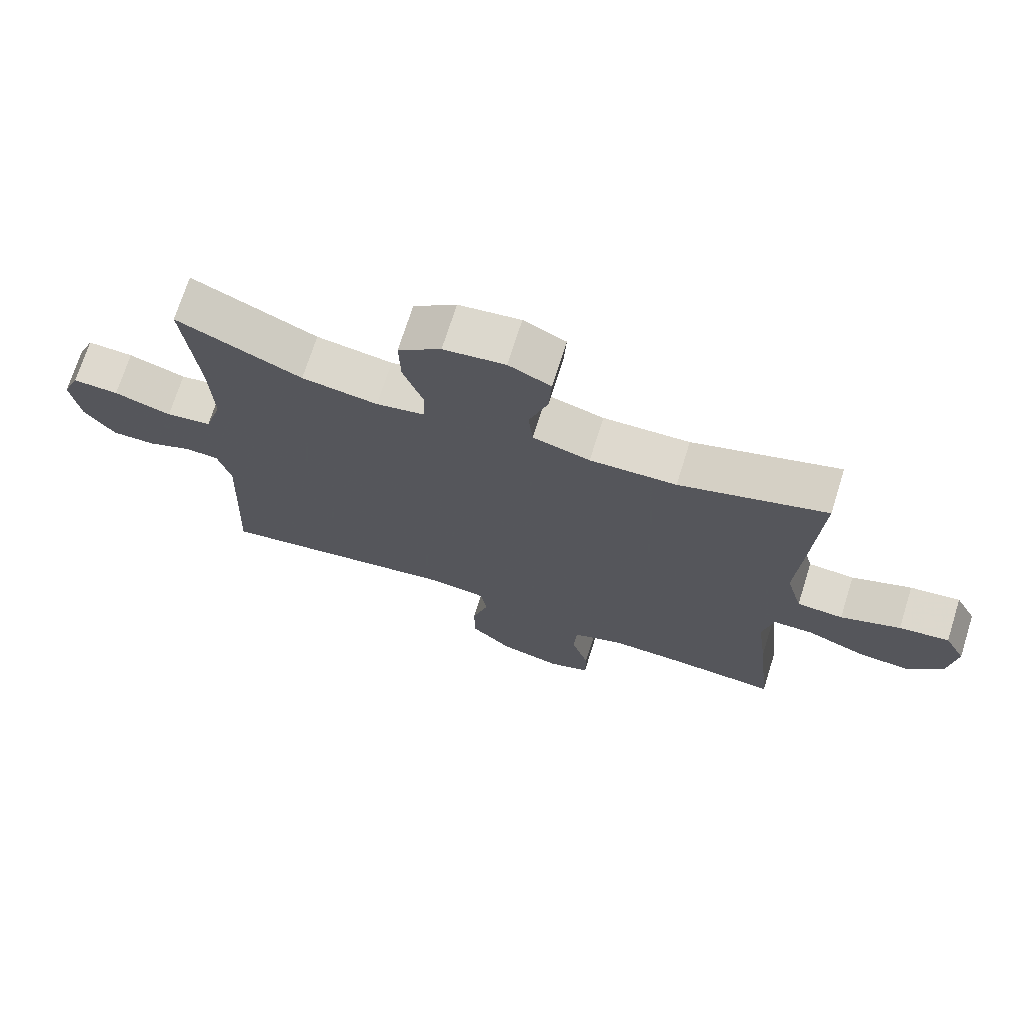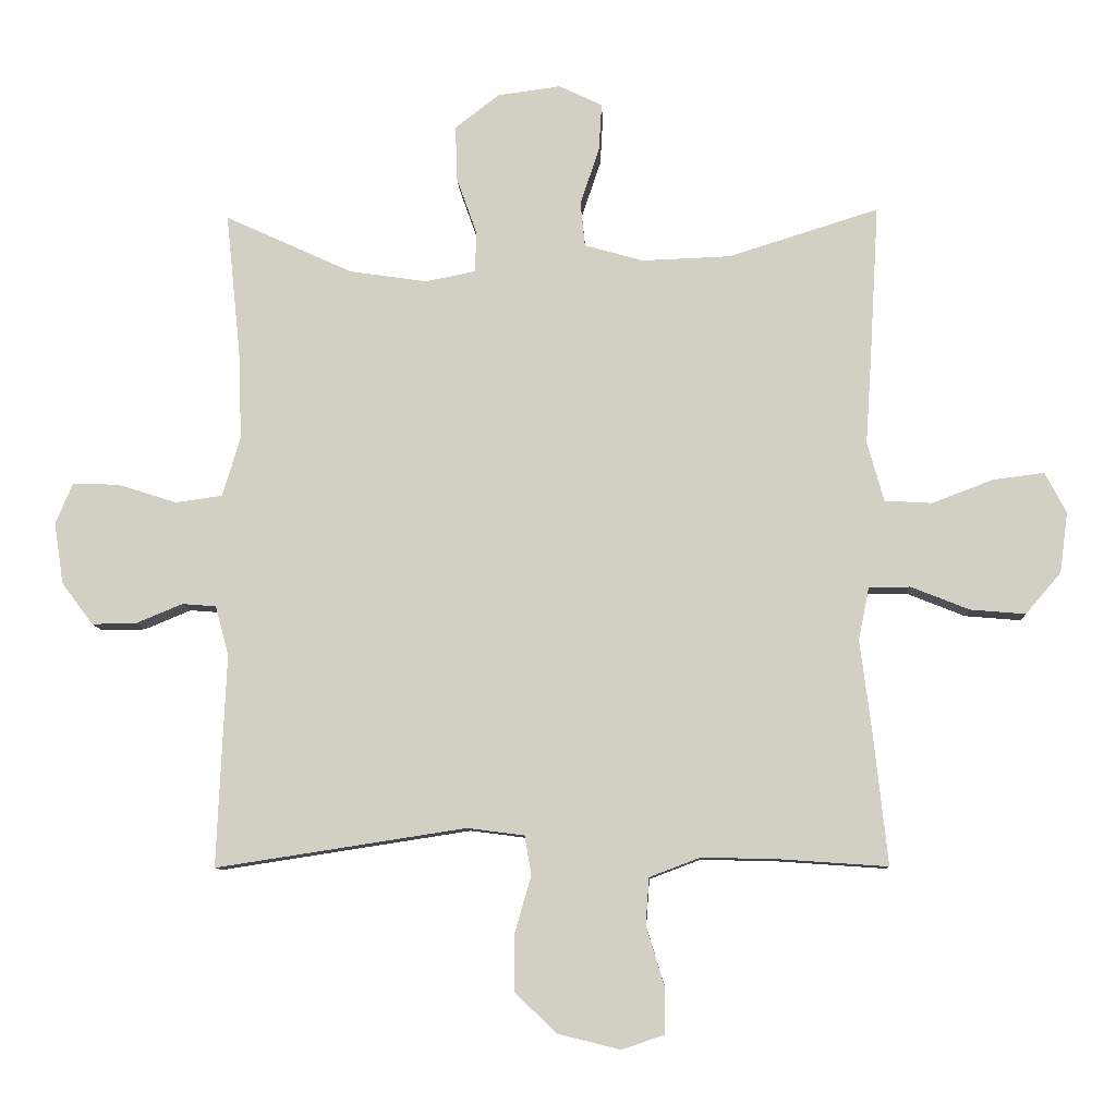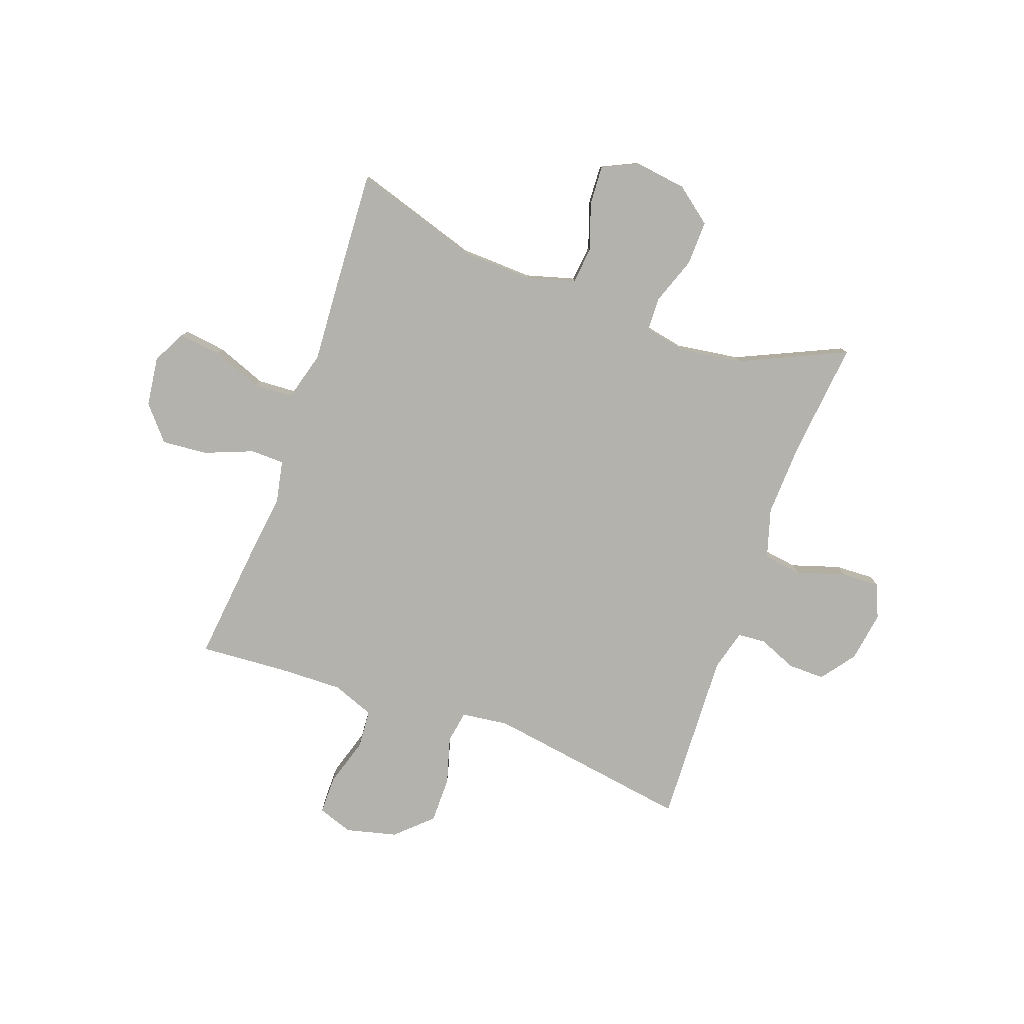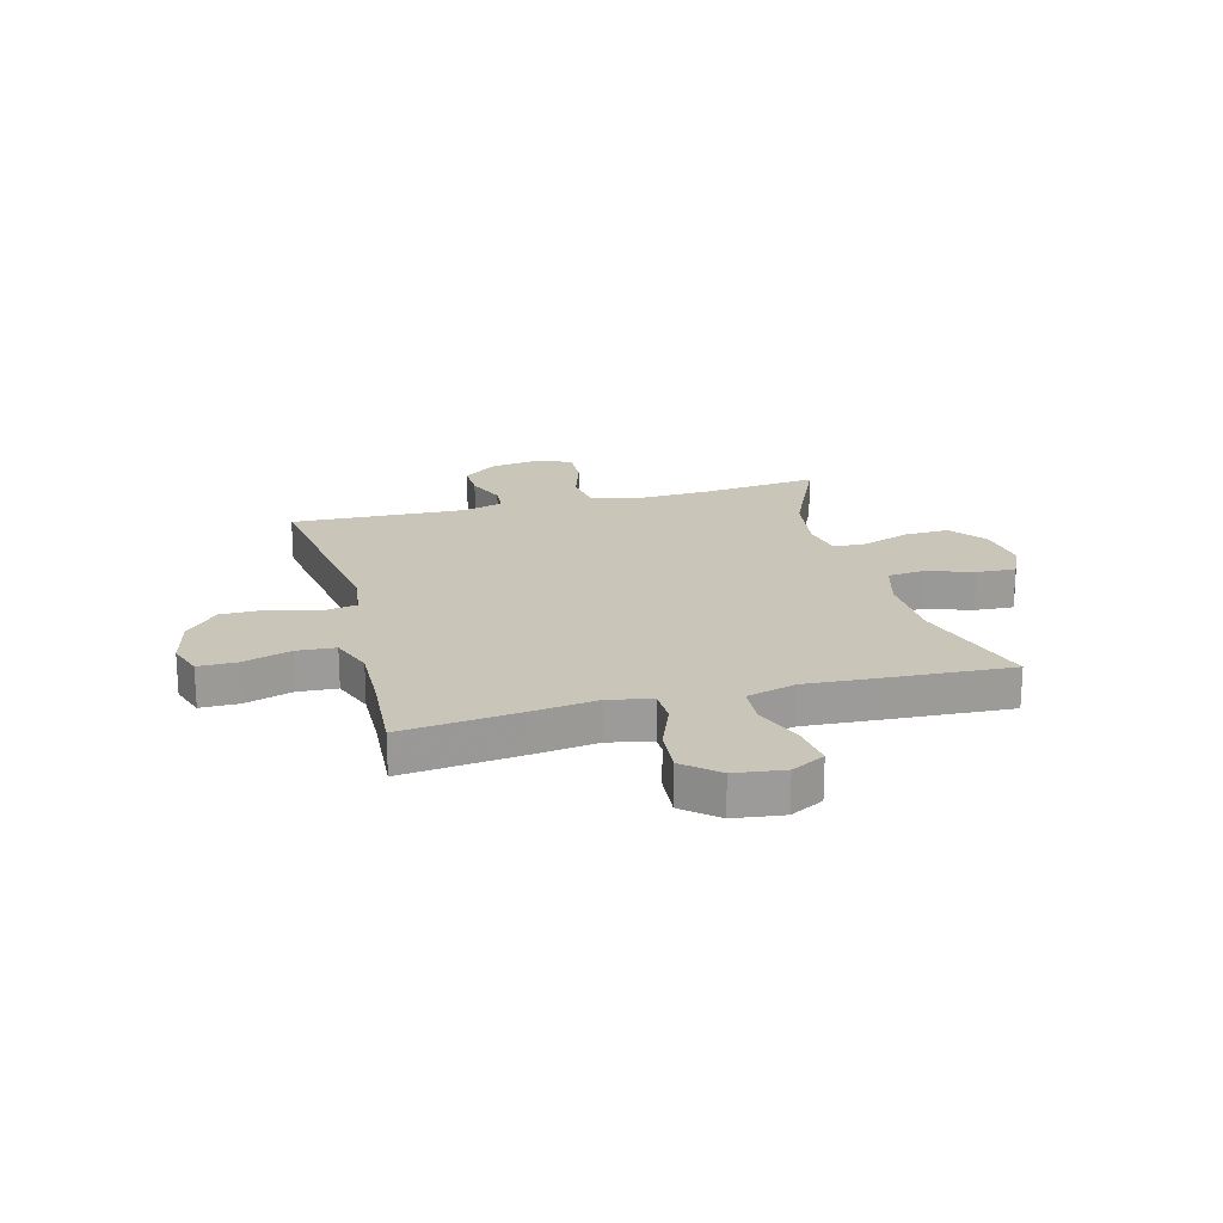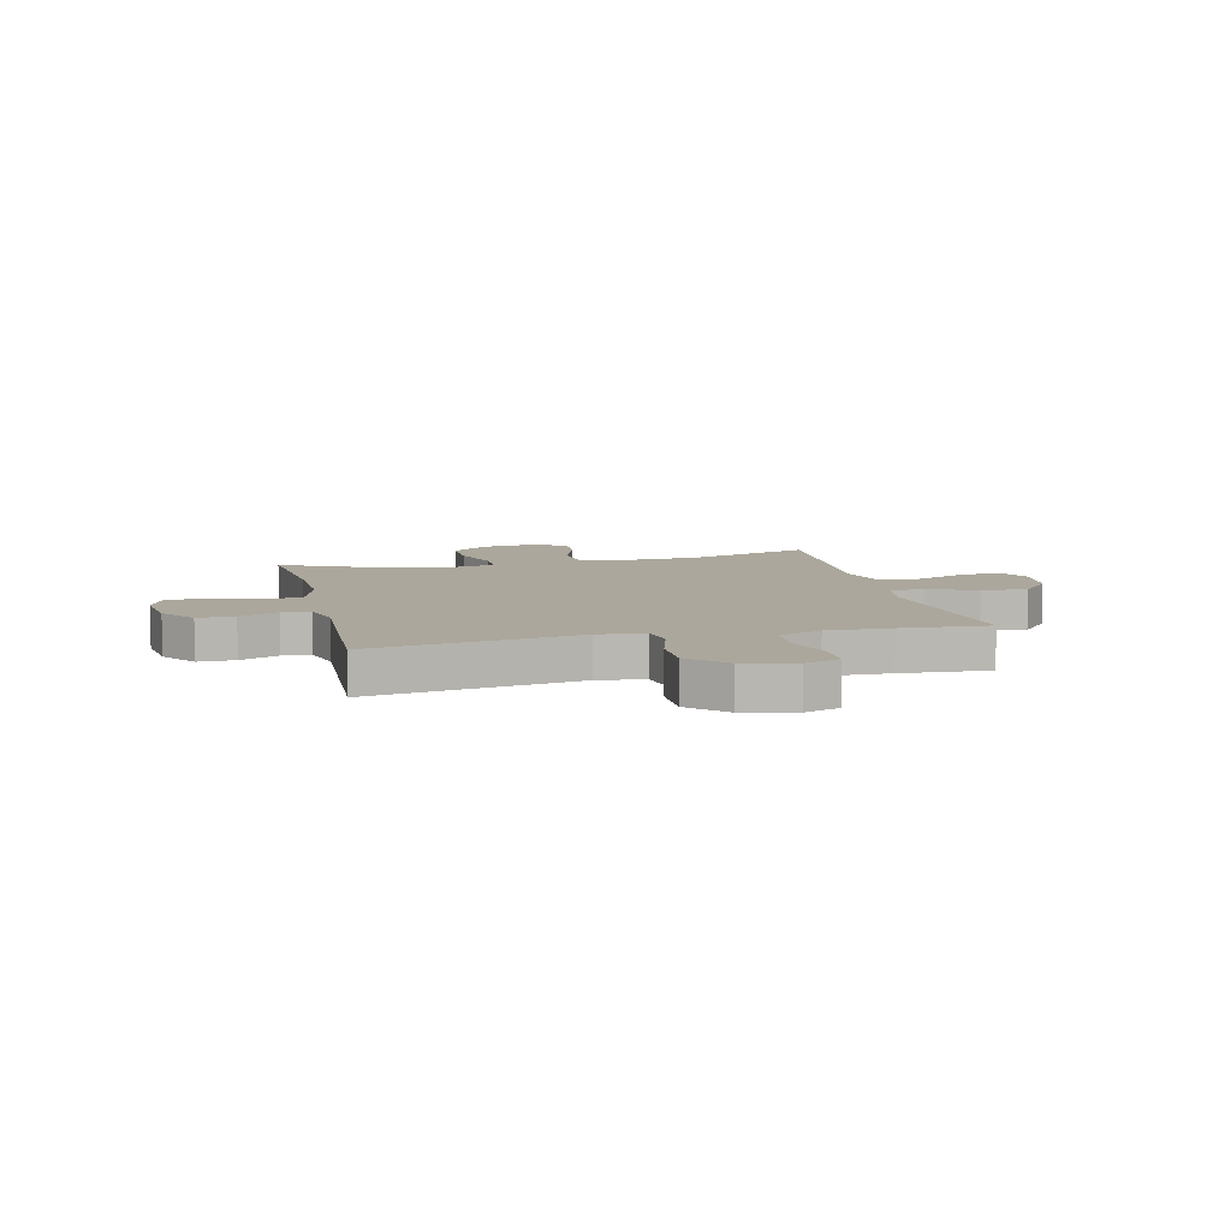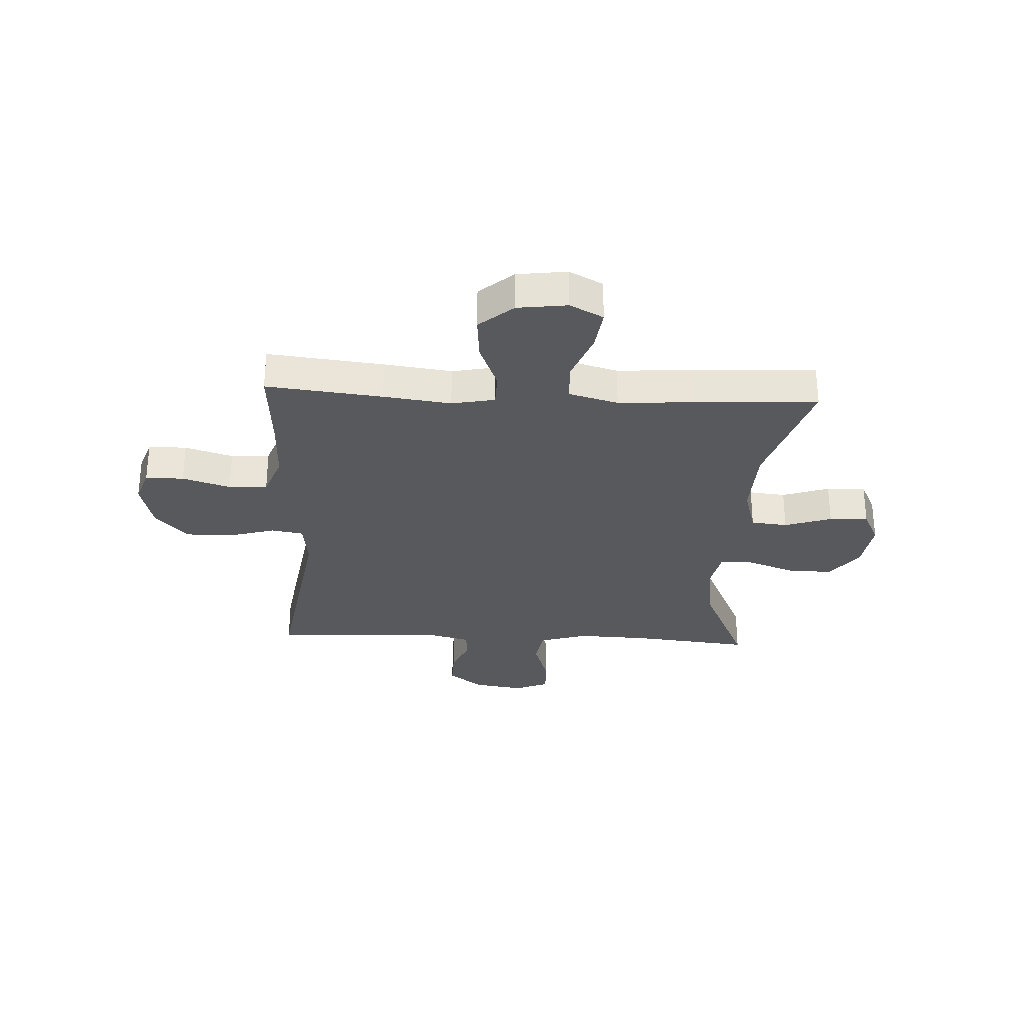
<metadata>
{"format":"obj","ext":"obj","renderer":"f3d","projection":"perspective","resolution":1024,"background":"white","views":[{"elev":71.4,"azim":-162.5,"up":"+Z"},{"elev":-9.1,"azim":-177.5,"up":"+Z"},{"elev":-79.4,"azim":-19.8,"up":"+Y"},{"elev":20.6,"azim":-104.9,"up":"+Y"},{"elev":8.4,"azim":166.6,"up":"+Y"},{"elev":-29.8,"azim":-92.9,"up":"+Y"}]}
</metadata>
<code>
v -0.5 0.07 -0.5
v -0.477 0.07 -0.288
v -0.461 0.07 -0.164
v -0.477 0.07 -0.085
v -0.539 0.07 -0.084
v -0.627 0.07 -0.119
v -0.71 0.07 -0.126
v -0.763 0.07 -0.064
v -0.775 0.07 0.027
v -0.743 0.07 0.088
v -0.666 0.07 0.078
v -0.574 0.07 0.043
v -0.503 0.07 0.047
v -0.478 0.07 0.137
v -0.487 0.07 0.274
v -0.5 0.07 0.5
v -0.274 0.07 0.429
v -0.141 0.07 0.424
v -0.053 0.07 0.449
v -0.046 0.07 0.516
v -0.075 0.07 0.602
v -0.079 0.07 0.673
v -0.014 0.07 0.704
v 0.081 0.07 0.691
v 0.147 0.07 0.64
v 0.145 0.07 0.558
v 0.114 0.07 0.471
v 0.116 0.07 0.41
v 0.191 0.07 0.395
v 0.308 0.07 0.412
v 0.5 0.07 0.5
v 0.478 0.07 0.287
v 0.473 0.07 0.153
v 0.5 0.07 0.063
v 0.57 0.07 0.053
v 0.658 0.07 0.081
v 0.729 0.07 0.084
v 0.755 0.07 0.022
v 0.741 0.07 -0.07
v 0.694 0.07 -0.133
v 0.627 0.07 -0.132
v 0.557 0.07 -0.103
v 0.506 0.07 -0.107
v 0.486 0.07 -0.182
v 0.5 0.07 -0.5
v 0.124 0.07 -0.442
v 0.038 0.07 -0.453
v 0.028 0.07 -0.512
v 0.053 0.07 -0.598
v 0.053 0.07 -0.683
v -0.011 0.07 -0.743
v -0.104 0.07 -0.766
v -0.168 0.07 -0.744
v -0.168 0.07 -0.674
v -0.141 0.07 -0.586
v -0.146 0.07 -0.515
v -0.223 0.07 -0.486
v -0.34 0.07 -0.489
v -0.5 0 -0.5
v -0.477 0 -0.288
v -0.461 0 -0.164
v -0.477 0 -0.085
v -0.539 0 -0.084
v -0.627 0 -0.119
v -0.71 0 -0.126
v -0.763 0 -0.064
v -0.775 0 0.027
v -0.743 0 0.088
v -0.666 0 0.078
v -0.574 0 0.043
v -0.503 0 0.047
v -0.478 0 0.137
v -0.487 0 0.274
v -0.5 0 0.5
v -0.274 0 0.429
v -0.141 0 0.424
v -0.053 0 0.449
v -0.046 0 0.516
v -0.075 0 0.602
v -0.079 0 0.673
v -0.014 0 0.704
v 0.081 0 0.691
v 0.147 0 0.64
v 0.145 0 0.558
v 0.114 0 0.471
v 0.116 0 0.41
v 0.191 0 0.395
v 0.308 0 0.412
v 0.5 0 0.5
v 0.478 0 0.287
v 0.473 0 0.153
v 0.5 0 0.063
v 0.57 0 0.053
v 0.658 0 0.081
v 0.729 0 0.084
v 0.755 0 0.022
v 0.741 0 -0.07
v 0.694 0 -0.133
v 0.627 0 -0.132
v 0.557 0 -0.103
v 0.506 0 -0.107
v 0.486 0 -0.182
v 0.5 0 -0.5
v 0.124 0 -0.442
v 0.038 0 -0.453
v 0.028 0 -0.512
v 0.053 0 -0.598
v 0.053 0 -0.683
v -0.011 0 -0.743
v -0.104 0 -0.766
v -0.168 0 -0.744
v -0.168 0 -0.674
v -0.141 0 -0.586
v -0.146 0 -0.515
v -0.223 0 -0.486
v -0.34 0 -0.489
f 53 54 55
f 52 53 55
f 51 52 55
f 50 51 55
f 49 50 55
f 48 49 55
f 47 48 55 56
f 44 45 46
f 43 44 46 47
f 40 41 42
f 39 40 42
f 38 39 42
f 37 38 42
f 36 37 42
f 35 36 42
f 34 35 42 43
f 47 56 57
f 43 47 57
f 34 43 57
f 33 34 57
f 25 26 27
f 24 25 27
f 23 24 27
f 22 23 27
f 21 22 27
f 20 21 27
f 19 20 27 28
f 18 19 28
f 17 18 28 29
f 14 15 16 17
f 13 14 17 29
f 10 11 12
f 9 10 12
f 8 9 12
f 7 8 12
f 6 7 12
f 5 6 12
f 4 5 12 13
f 13 29 30
f 4 13 30
f 3 4 30
f 30 31 32
f 3 30 32
f 2 3 32
f 1 2 32
f 58 1 32
f 32 33 57 58
f 113 112 111
f 113 111 110
f 113 110 109
f 113 109 108
f 113 108 107
f 113 107 106
f 114 113 106 105
f 104 103 102
f 105 104 102 101
f 100 99 98
f 100 98 97
f 100 97 96
f 100 96 95
f 100 95 94
f 100 94 93
f 101 100 93 92
f 115 114 105
f 115 105 101
f 115 101 92
f 115 92 91
f 85 84 83
f 85 83 82
f 85 82 81
f 85 81 80
f 85 80 79
f 85 79 78
f 86 85 78 77
f 86 77 76
f 87 86 76 75
f 75 74 73 72
f 87 75 72 71
f 70 69 68
f 70 68 67
f 70 67 66
f 70 66 65
f 70 65 64
f 70 64 63
f 71 70 63 62
f 88 87 71
f 88 71 62
f 88 62 61
f 90 89 88
f 90 88 61
f 90 61 60
f 90 60 59
f 90 59 116
f 116 115 91 90
f 1 59 60 2
f 2 60 61 3
f 3 61 62 4
f 4 62 63 5
f 5 63 64 6
f 6 64 65 7
f 7 65 66 8
f 8 66 67 9
f 9 67 68 10
f 10 68 69 11
f 11 69 70 12
f 12 70 71 13
f 13 71 72 14
f 14 72 73 15
f 15 73 74 16
f 16 74 75 17
f 17 75 76 18
f 18 76 77 19
f 19 77 78 20
f 20 78 79 21
f 21 79 80 22
f 22 80 81 23
f 23 81 82 24
f 24 82 83 25
f 25 83 84 26
f 26 84 85 27
f 27 85 86 28
f 28 86 87 29
f 29 87 88 30
f 30 88 89 31
f 31 89 90 32
f 32 90 91 33
f 33 91 92 34
f 34 92 93 35
f 35 93 94 36
f 36 94 95 37
f 37 95 96 38
f 38 96 97 39
f 39 97 98 40
f 40 98 99 41
f 41 99 100 42
f 42 100 101 43
f 43 101 102 44
f 44 102 103 45
f 45 103 104 46
f 46 104 105 47
f 47 105 106 48
f 48 106 107 49
f 49 107 108 50
f 50 108 109 51
f 51 109 110 52
f 52 110 111 53
f 53 111 112 54
f 54 112 113 55
f 55 113 114 56
f 56 114 115 57
f 57 115 116 58
f 58 116 59 1

</code>
